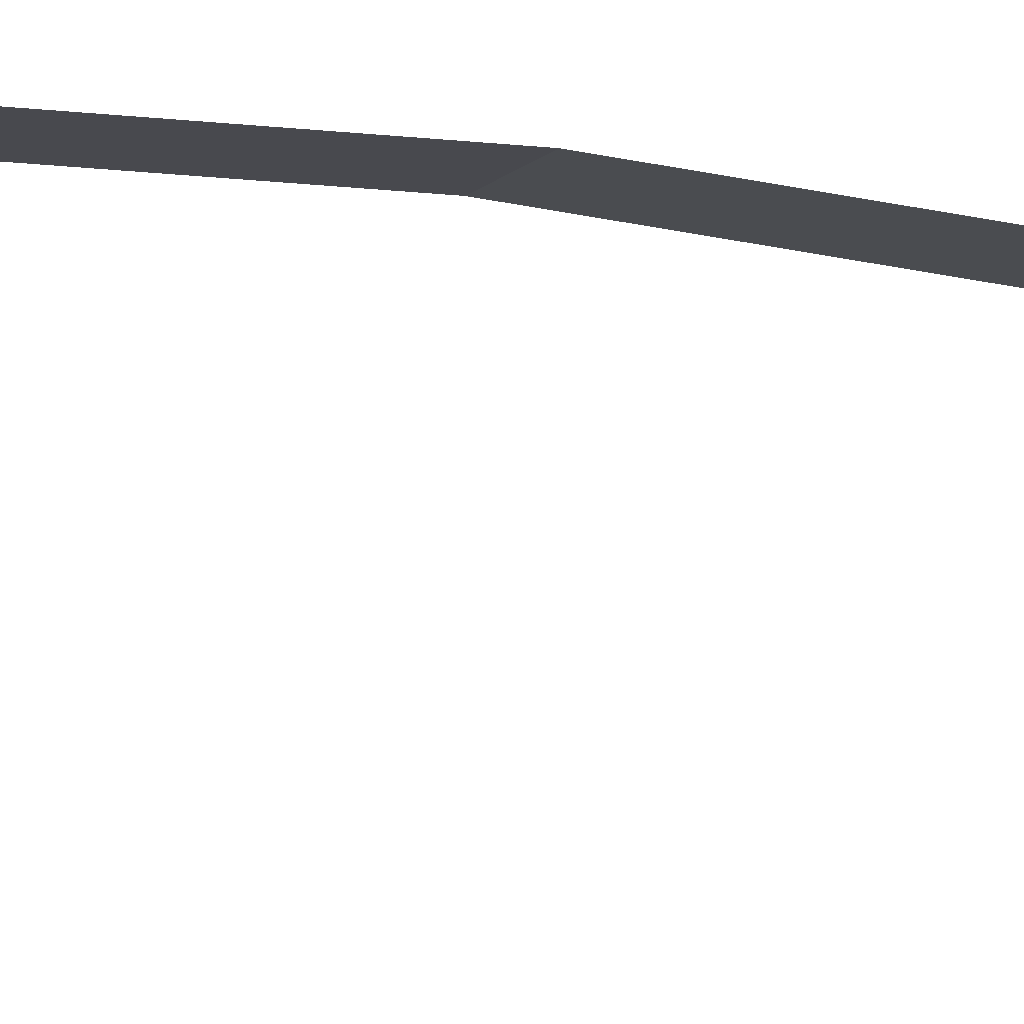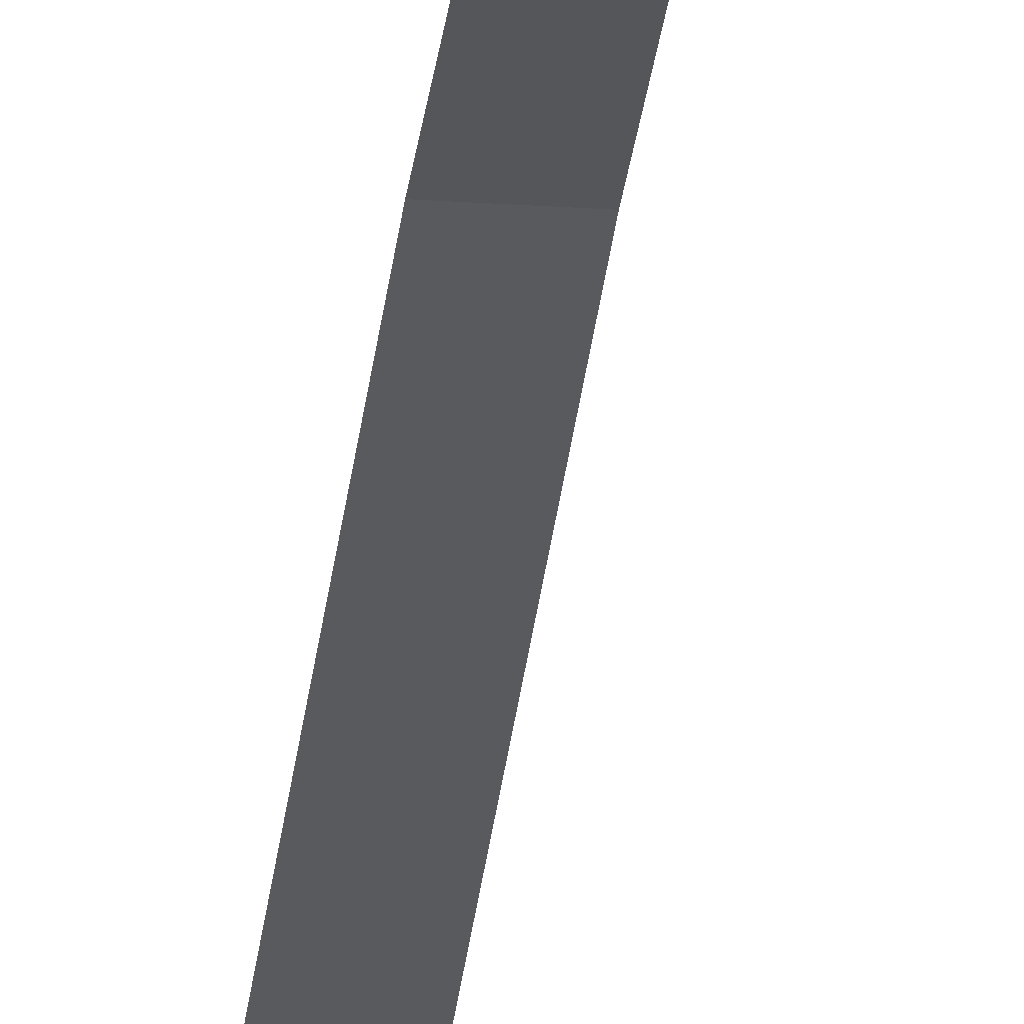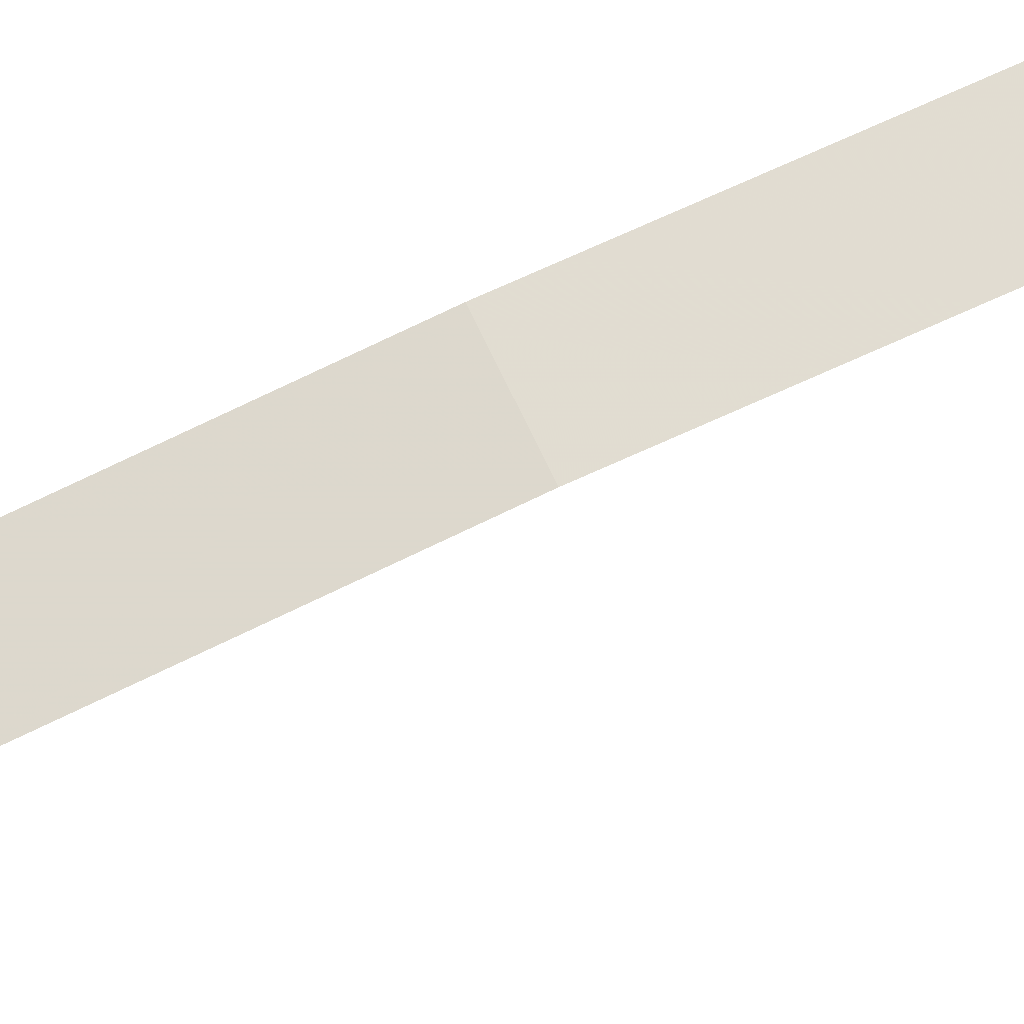
<metadata>
{"format":"obj","ext":"obj","renderer":"f3d","projection":"perspective","resolution":1024,"background":"white","views":[{"elev":-13.8,"azim":-115.9,"up":"+Y"},{"elev":-28.3,"azim":-5.9,"up":"+Y"},{"elev":70.6,"azim":-115.4,"up":"+Y"}]}
</metadata>
<code>
v -0.01562 -1.977 0.7344
v 0.01562 -1.977 0.7344
v 0.01562 -2.047 1.5
v -0.01562 -2.047 1.5
v -0.01562 -1.945 0
v 0.01562 -1.945 0
v -0.01562 -1.977 -0.7422
v 0.01562 -1.977 -0.7422
v -0.01562 -2.047 -1.5
v 0.01562 -2.047 -1.5
f 1 2 3
f 1 3 4
f 2 1 5
f 2 5 6
f 6 5 7
f 6 7 8
f 8 7 9
f 8 9 10

</code>
